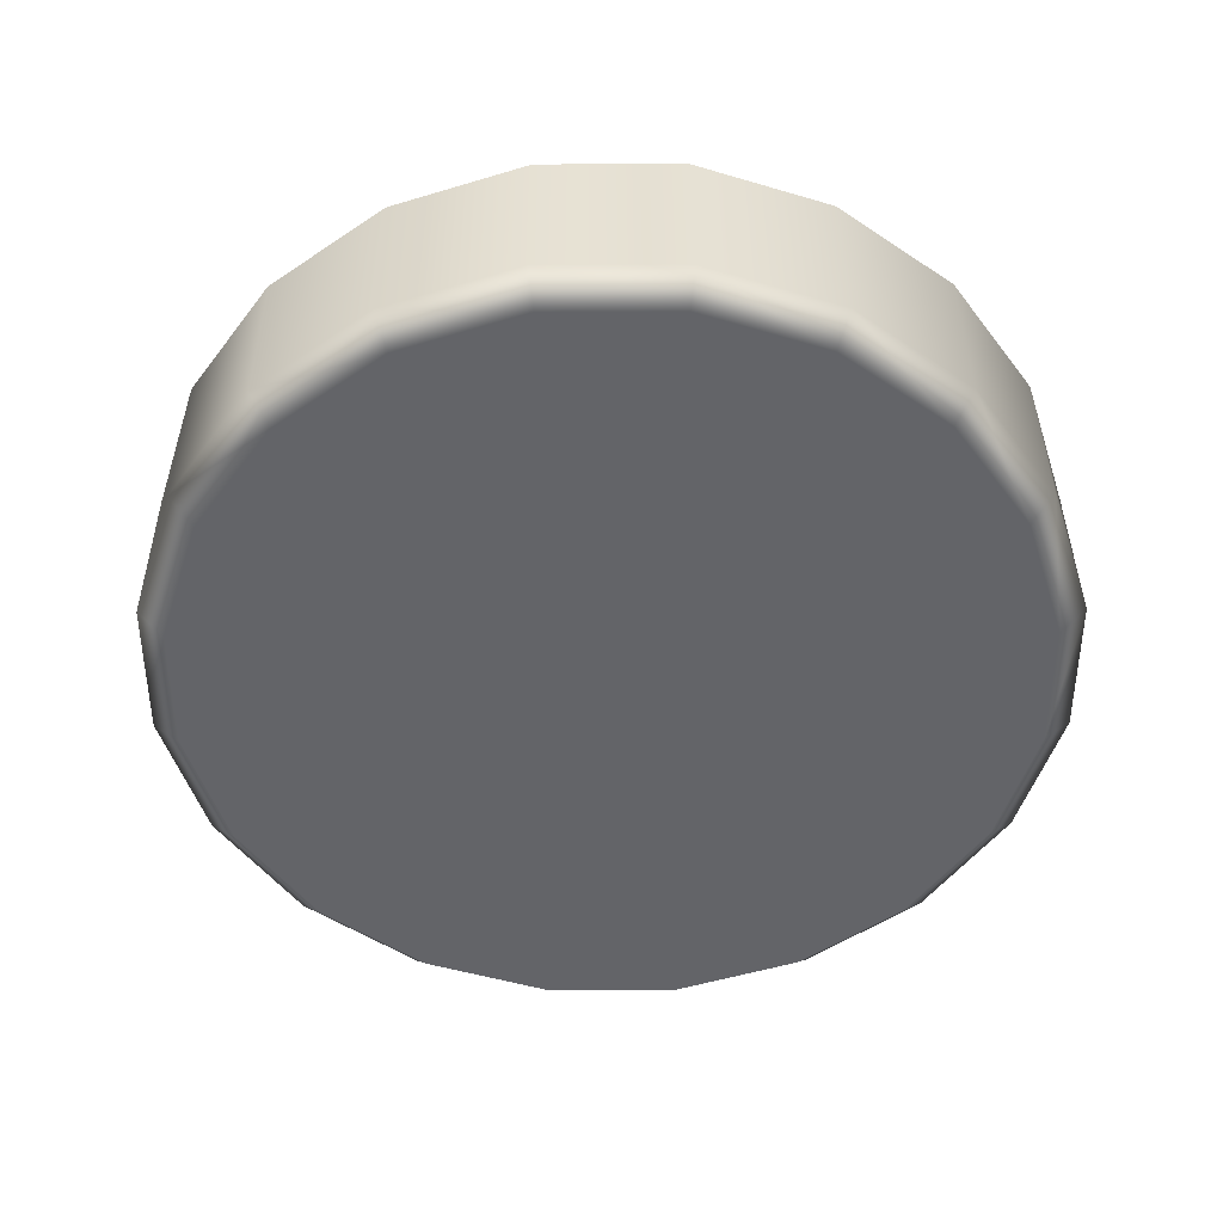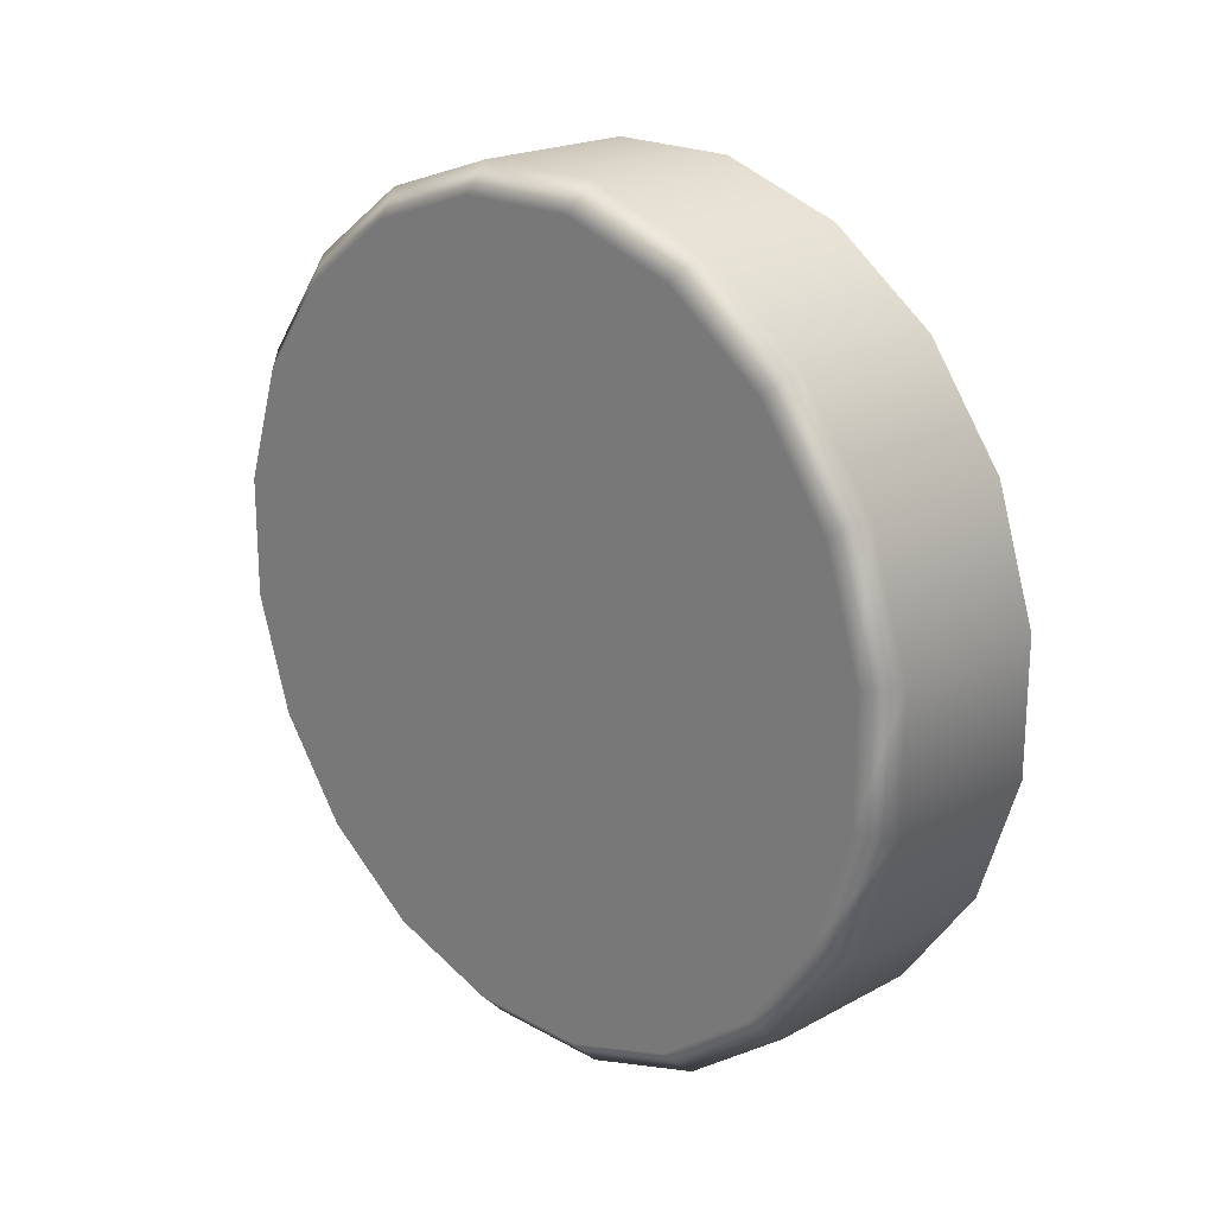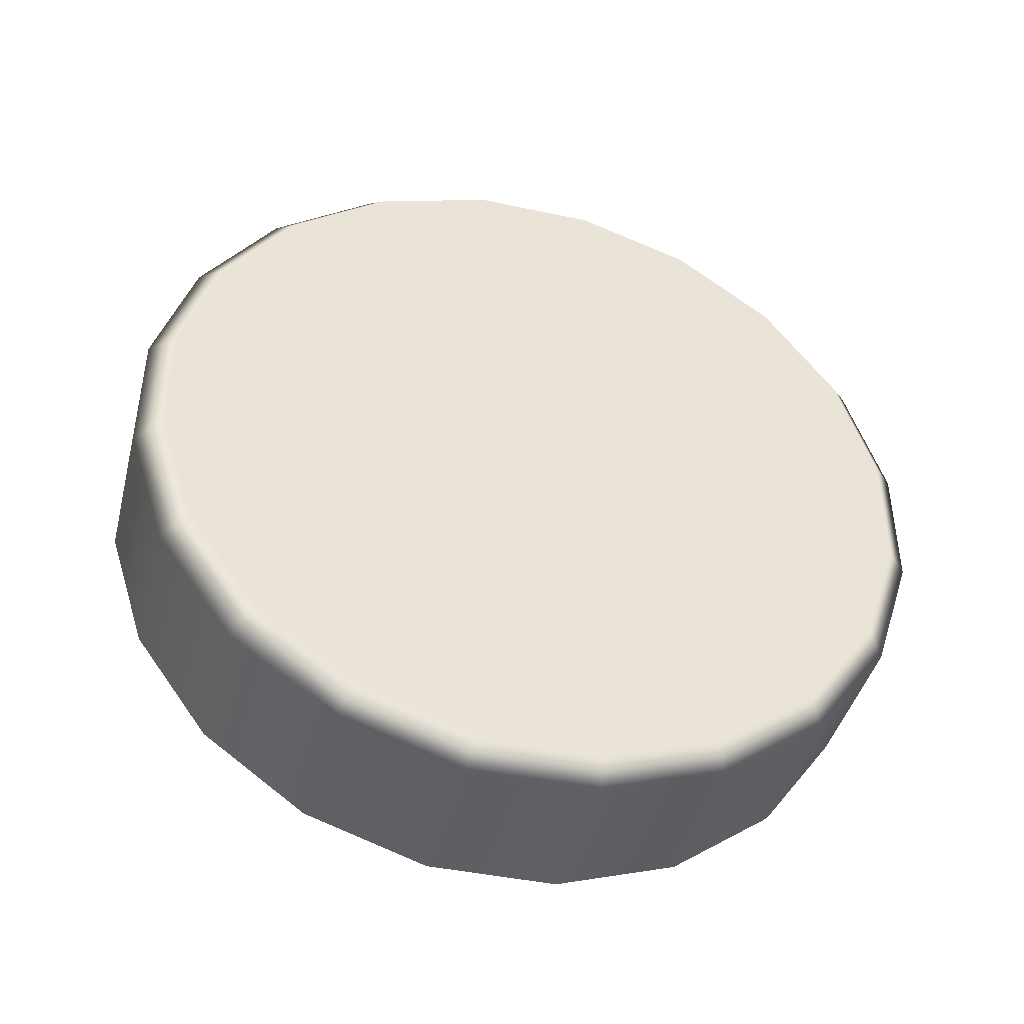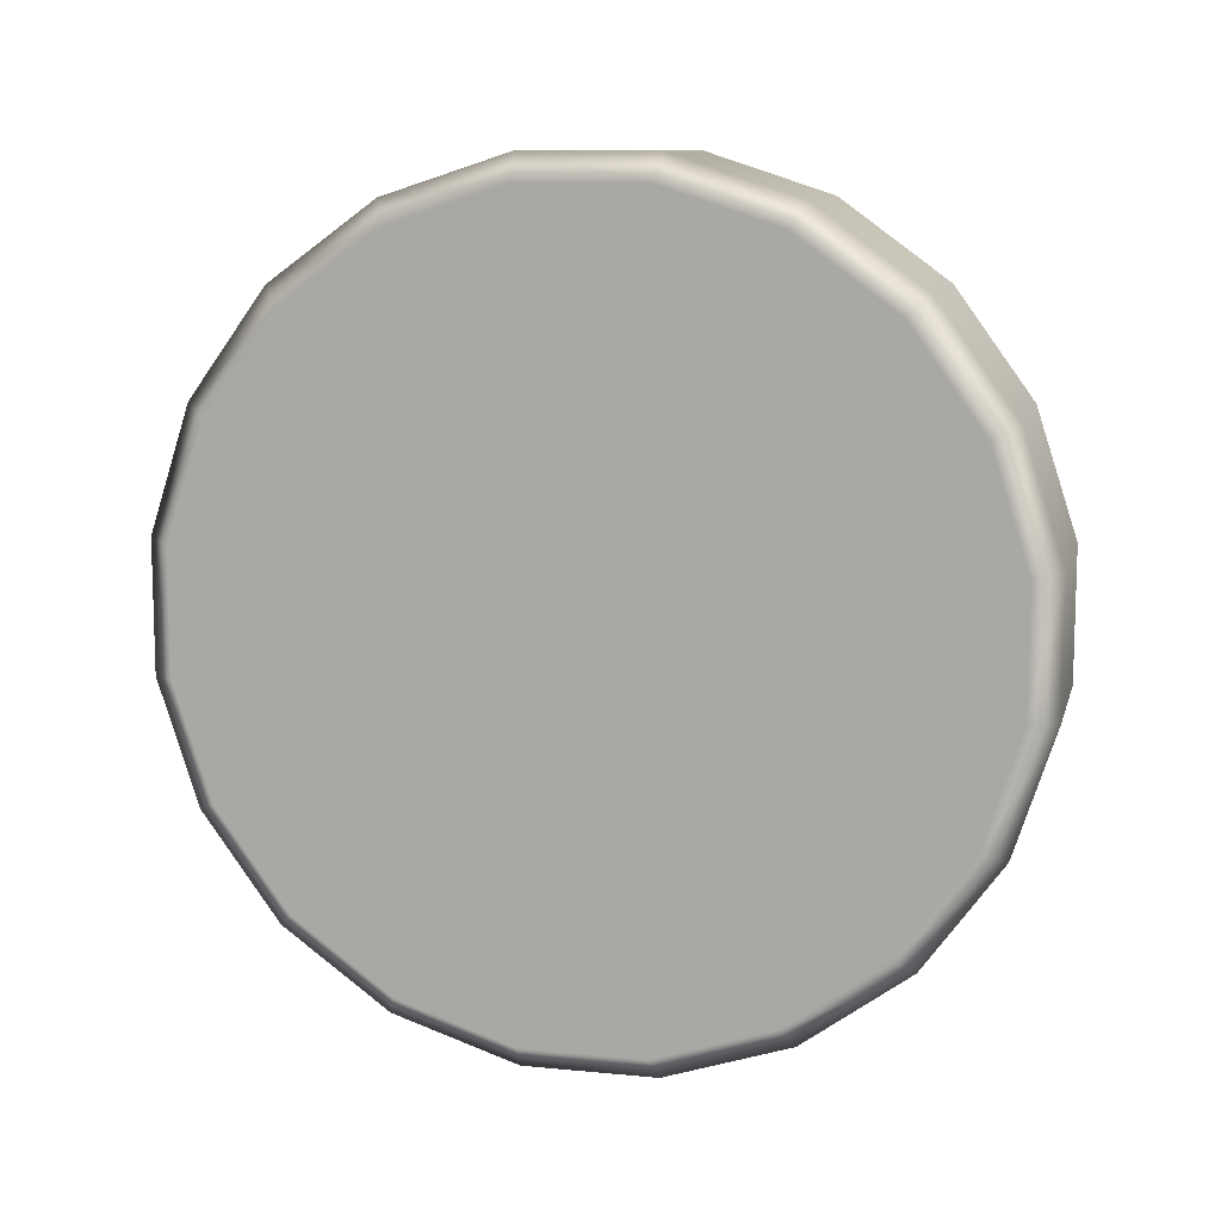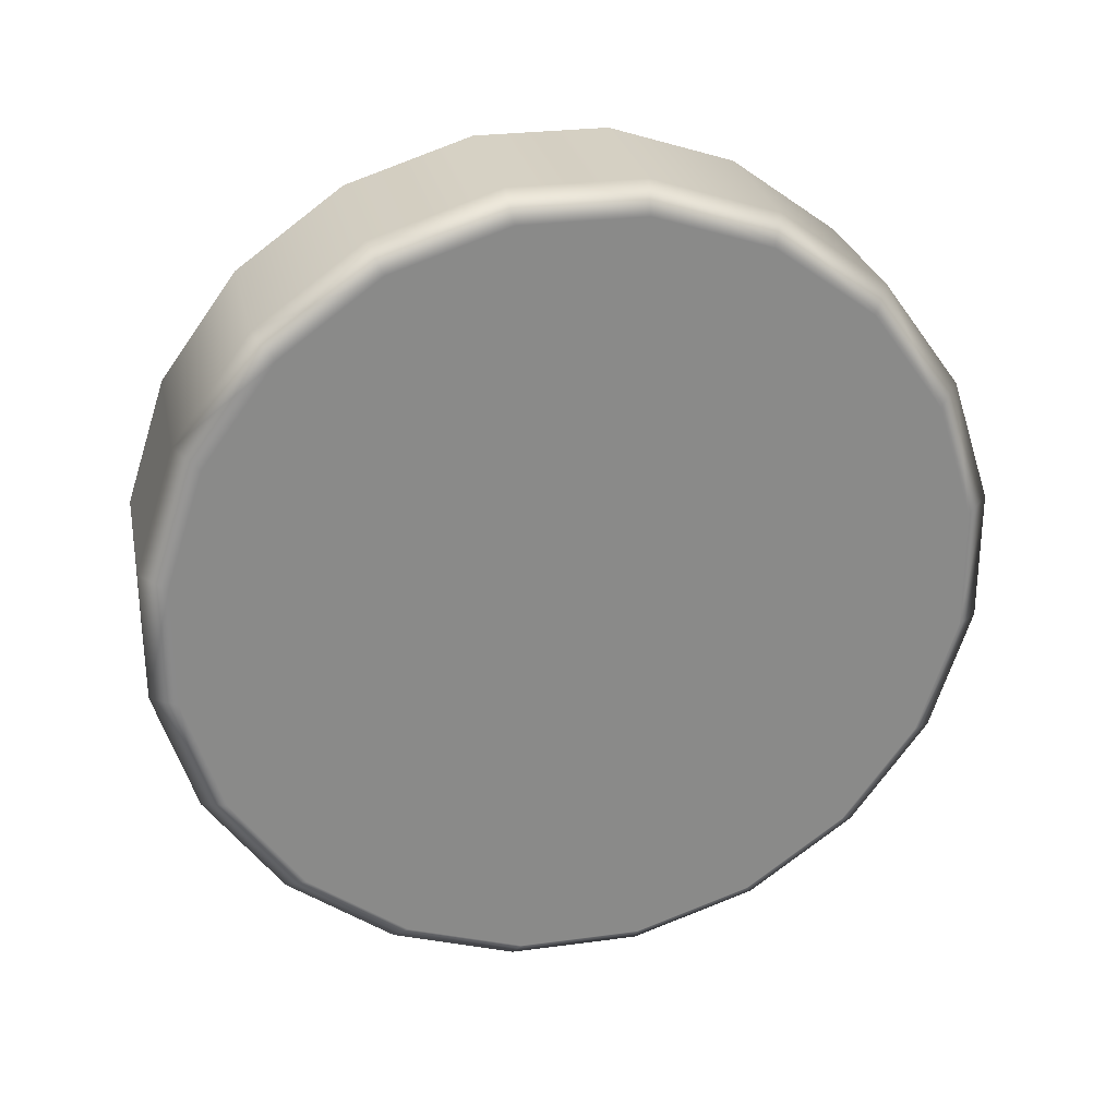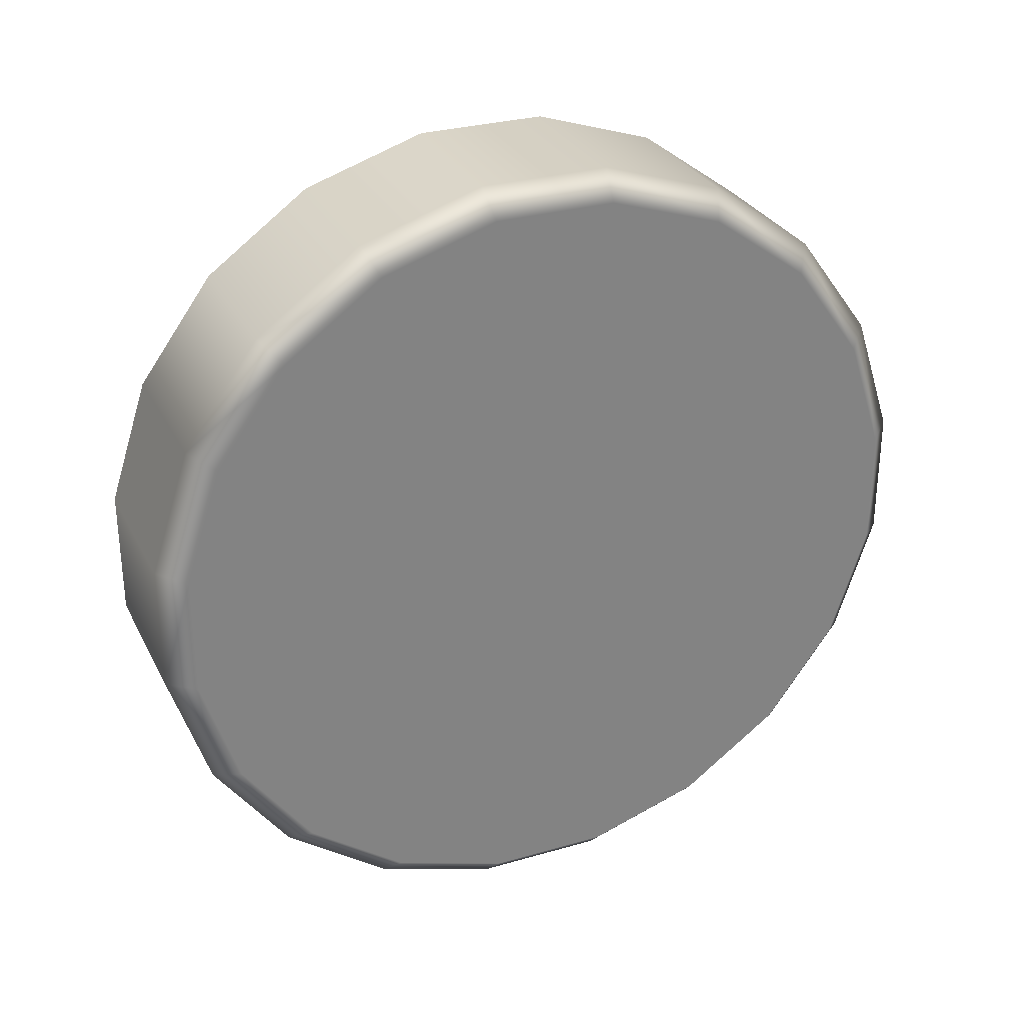
<metadata>
{"format":"obj","ext":"obj","renderer":"f3d","projection":"perspective","resolution":1024,"background":"white","views":[{"elev":38.7,"azim":89.7,"up":"+Z"},{"elev":20.4,"azim":135.5,"up":"+Z"},{"elev":-42.6,"azim":75.6,"up":"+Y"},{"elev":10.5,"azim":-76.3,"up":"+Y"},{"elev":26.9,"azim":78.2,"up":"+Z"},{"elev":29.7,"azim":67.0,"up":"+Z"}]}
</metadata>
<code>
g mesh_keyIcon
v 0.0963 -0.4455 0.227
v 0.0963 -0.3536 0.3536
v 0.1284 -0.3306 0.3306
v 0.1284 -0.4165 0.2122
v 0.0963 -0.4938 0.07822
v 0.1284 -0.2122 0.4165
v 0.0963 -0.227 0.4455
v 0.1284 -0.4617 0.07313
v 0.0963 -0.4938 -0.07822
v 0.1284 9.458e-24 3.862e-08
v 0.1284 -0.07313 0.4617
v 0.1284 -0.4617 -0.07313
v 0.0963 -0.07822 0.4938
v 0.0963 -0.4455 -0.227
v 0.1284 0.07313 0.4617
v 0.0963 0.07822 0.4938
v 0.1284 -0.4165 -0.2122
v 0.0963 -0.3536 -0.3536
v 0.1284 0.2122 0.4165
v 0.0963 0.227 0.4455
v 0.1284 -0.3306 -0.3306
v 0.0963 -0.227 -0.4455
v 0.1284 0.3306 0.3306
v 0.0963 0.3536 0.3536
v 0.1284 -0.2122 -0.4165
v 0.1284 0.4165 0.2122
v 0.1284 -0.07313 -0.4617
v 0.0963 -0.07822 -0.4938
v 0.0963 0.4455 0.227
v 0.0963 0.07822 -0.4938
v 0.1284 0.4617 0.07313
v 0.0963 0.4938 0.07822
v 0.1284 0.07313 -0.4617
v 0.0963 0.227 -0.4455
v 0.1284 0.4617 -0.07313
v 0.0963 0.4938 -0.07822
v 0.1284 0.2122 -0.4165
v 0.0963 0.3536 -0.3536
v 0.1284 0.4165 -0.2122
v 0.0963 0.4455 -0.227
v 0.1284 0.3306 -0.3306
v 0.0963 -0.4455 0.227
v -0.0963 -0.4455 0.227
v -0.0963 -0.3536 0.3536
v 0.0963 -0.3536 0.3536
v 0.0963 -0.4938 0.07822
v -0.0963 -0.227 0.4455
v 0.0963 -0.227 0.4455
v -0.0963 -0.4938 0.07822
v 0.0963 -0.4938 -0.07822
v -0.0963 -0.07822 0.4938
v 0.0963 -0.07822 0.4938
v -0.0963 -0.4938 -0.07822
v 0.0963 -0.4455 -0.227
v -0.0963 0.07822 0.4938
v 0.0963 0.07822 0.4938
v -0.0963 -0.4455 -0.227
v 0.0963 -0.3536 -0.3536
v -0.0963 0.227 0.4455
v 0.0963 0.227 0.4455
v -0.0963 -0.3536 -0.3536
v 0.0963 -0.227 -0.4455
v -0.0963 0.3536 0.3536
v 0.0963 0.3536 0.3536
v -0.0963 -0.227 -0.4455
v 0.0963 -0.07822 -0.4938
v -0.0963 0.4455 0.227
v 0.0963 0.4455 0.227
v -0.0963 -0.07822 -0.4938
v 0.0963 0.07822 -0.4938
v -0.0963 0.4938 0.07822
v 0.0963 0.4938 0.07822
v -0.0963 0.07822 -0.4938
v 0.0963 0.227 -0.4455
v -0.0963 0.4938 -0.07822
v 0.0963 0.4938 -0.07822
v -0.0963 0.227 -0.4455
v 0.0963 0.3536 -0.3536
v -0.0963 0.4455 -0.227
v 0.0963 0.4455 -0.227
v -0.0963 0.3536 -0.3536
v -0.1284 0.4165 0.2122
v -0.1284 0.4617 0.07313
v -0.1284 0.4617 -0.07313
v -0.1284 0.4165 -0.2122
v -0.1284 9.458e-24 3.862e-08
v -0.1284 0.3306 0.3306
v -0.1284 0.3306 -0.3306
v -0.1284 0.2122 -0.4165
v -0.1284 0.2122 0.4165
v -0.1284 0.07313 -0.4617
v -0.1284 0.07313 0.4617
v -0.1284 -0.07313 -0.4617
v -0.1284 -0.07313 0.4617
v -0.1284 -0.2122 -0.4165
v -0.1284 -0.2122 0.4165
v -0.1284 -0.3306 -0.3306
v -0.1284 -0.3306 0.3306
v -0.1284 -0.4165 -0.2122
v -0.1284 -0.4165 0.2122
v -0.1284 -0.4617 -0.07313
v -0.1284 -0.4617 0.07313
g mesh_keyIcon_0
f 3 2 1
f 4 3 1
f 1 5 4
f 3 6 2
f 6 7 2
f 5 8 4
f 8 5 9
f 4 10 3
f 3 10 6
f 8 10 4
f 6 10 11
f 6 11 7
f 12 10 8
f 12 8 9
f 11 13 7
f 12 9 14
f 11 15 13
f 11 10 15
f 15 16 13
f 17 12 14
f 17 10 12
f 17 14 18
f 15 19 16
f 15 10 19
f 19 20 16
f 21 17 18
f 21 10 17
f 21 18 22
f 19 23 20
f 19 10 23
f 23 24 20
f 25 21 22
f 25 10 21
f 23 10 26
f 23 26 24
f 27 10 25
f 25 22 28
f 27 25 28
f 26 29 24
f 27 28 30
f 26 31 29
f 26 10 31
f 31 32 29
f 33 27 30
f 33 10 27
f 33 30 34
f 31 35 32
f 31 10 35
f 35 36 32
f 37 33 34
f 37 10 33
f 37 34 38
f 35 39 36
f 35 10 39
f 39 40 36
f 41 38 40
f 41 37 38
f 41 10 37
f 39 41 40
f 39 10 41
f 44 43 42
f 45 44 42
f 42 43 46
f 47 44 45
f 48 47 45
f 43 49 46
f 46 49 50
f 51 47 48
f 52 51 48
f 49 53 50
f 50 53 54
f 55 51 52
f 56 55 52
f 53 57 54
f 54 57 58
f 59 55 56
f 60 59 56
f 57 61 58
f 58 61 62
f 63 59 60
f 64 63 60
f 61 65 62
f 62 65 66
f 67 63 64
f 68 67 64
f 65 69 66
f 66 69 70
f 71 67 68
f 72 71 68
f 69 73 70
f 70 73 74
f 75 71 72
f 76 75 72
f 73 77 74
f 74 77 78
f 79 75 76
f 80 79 76
f 78 81 80
f 77 81 78
f 81 79 80
f 67 71 82
f 71 75 83
f 71 83 82
f 75 79 84
f 75 84 83
f 79 81 85
f 79 85 84
f 84 86 83
f 83 86 82
f 85 86 84
f 82 86 87
f 67 82 87
f 88 86 85
f 81 88 85
f 81 77 88
f 63 67 87
f 77 89 88
f 89 86 88
f 77 73 89
f 63 87 90
f 87 86 90
f 59 63 90
f 73 91 89
f 91 86 89
f 73 69 91
f 59 90 92
f 90 86 92
f 55 59 92
f 69 93 91
f 93 86 91
f 69 65 93
f 55 92 94
f 92 86 94
f 95 86 93
f 65 95 93
f 94 86 96
f 51 55 94
f 51 94 96
f 65 61 95
f 47 51 96
f 61 97 95
f 97 86 95
f 61 57 97
f 47 96 98
f 96 86 98
f 44 47 98
f 57 99 97
f 99 86 97
f 57 53 99
f 44 98 100
f 98 86 100
f 43 44 100
f 53 101 99
f 101 86 99
f 53 49 101
f 100 102 43
f 100 86 102
f 102 86 101
f 102 49 43
f 49 102 101

</code>
